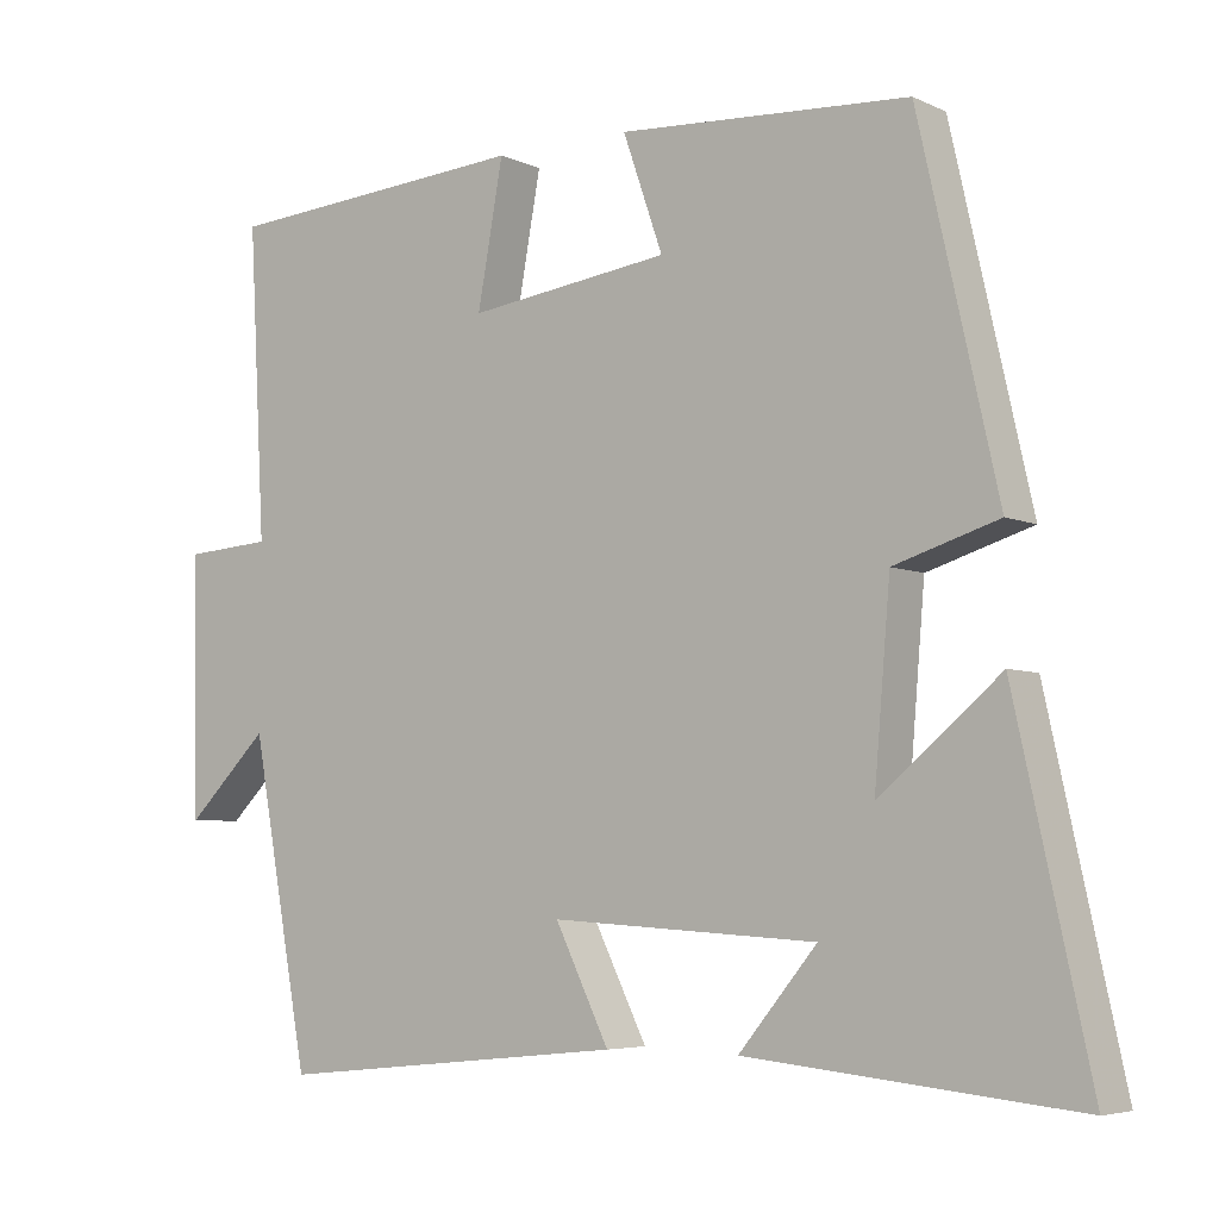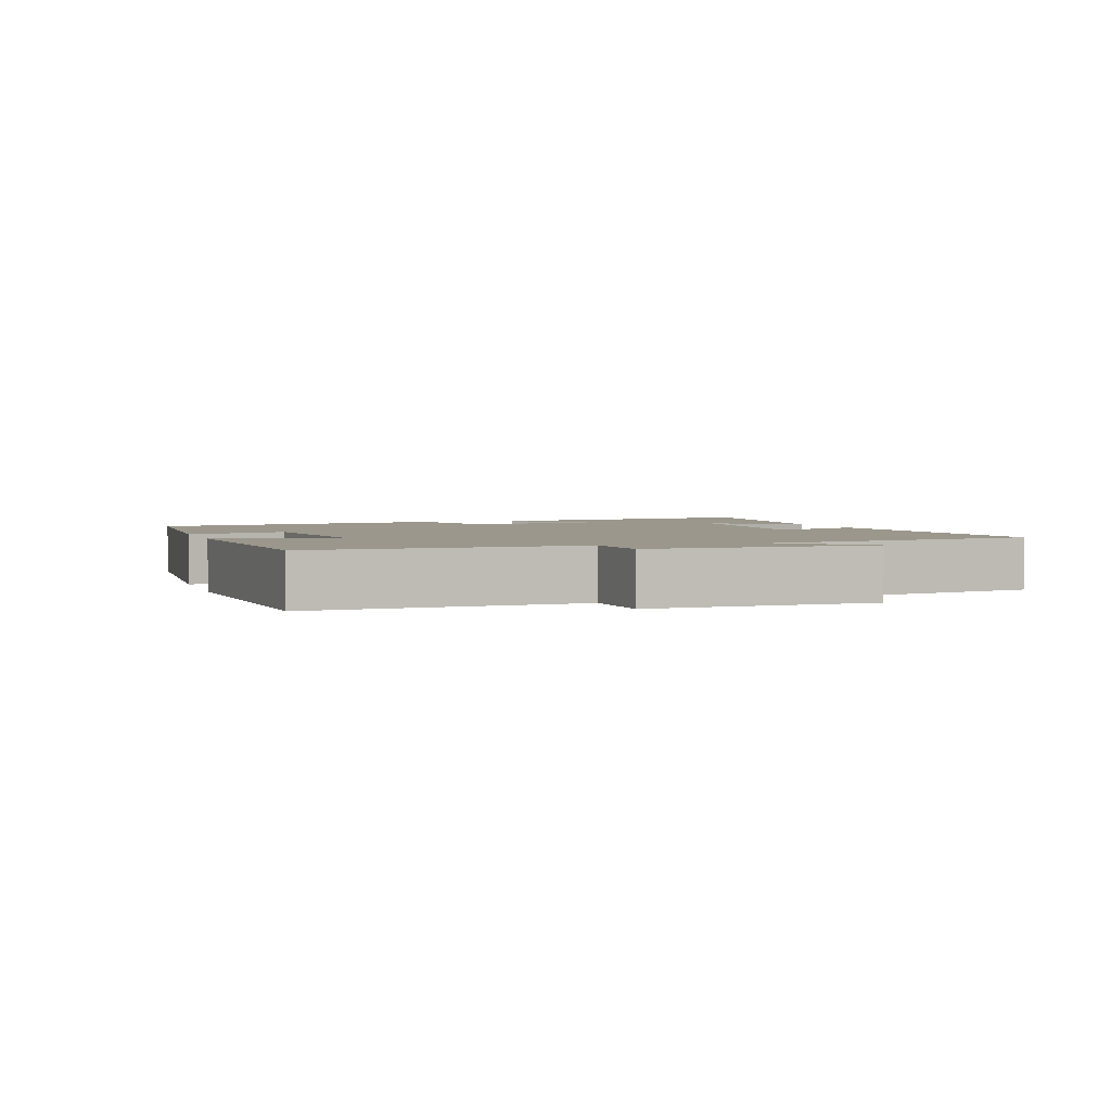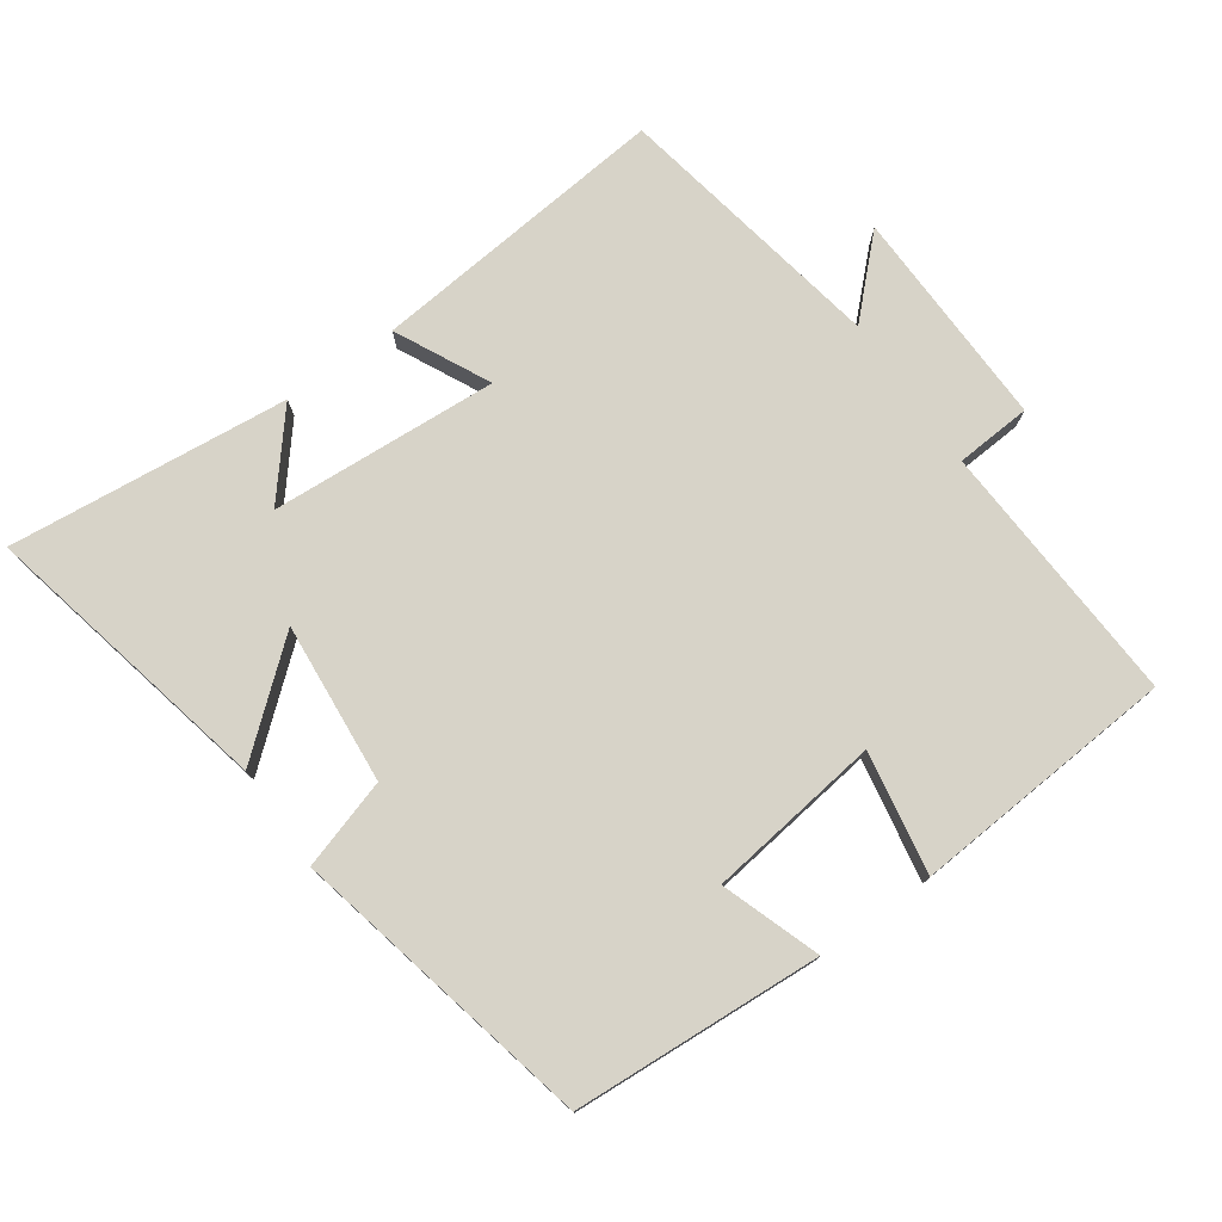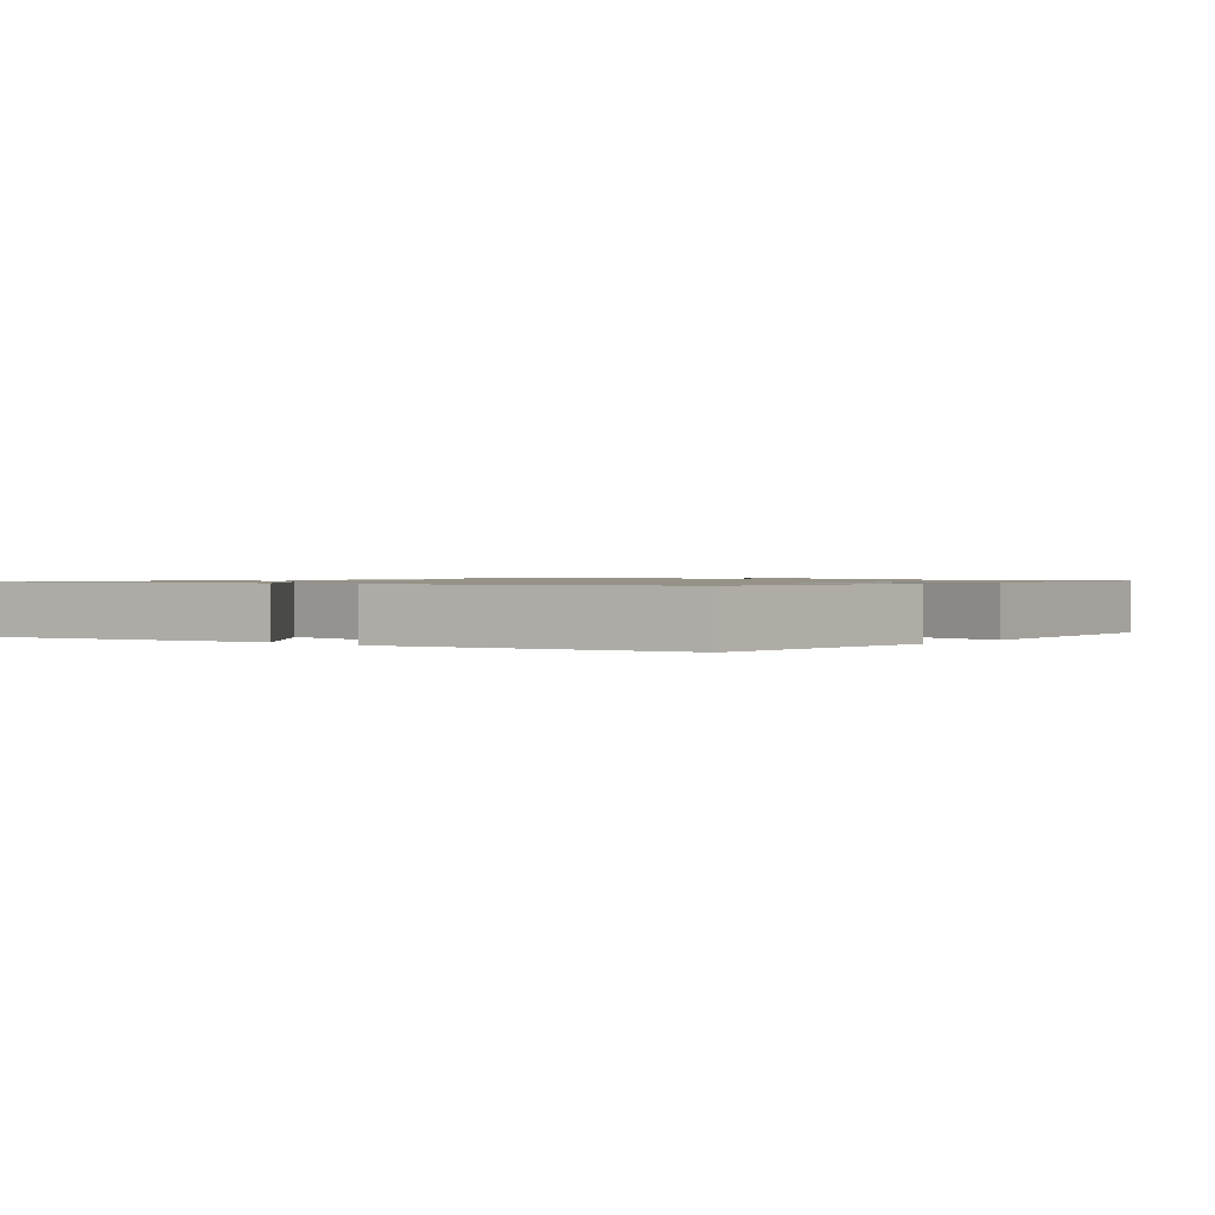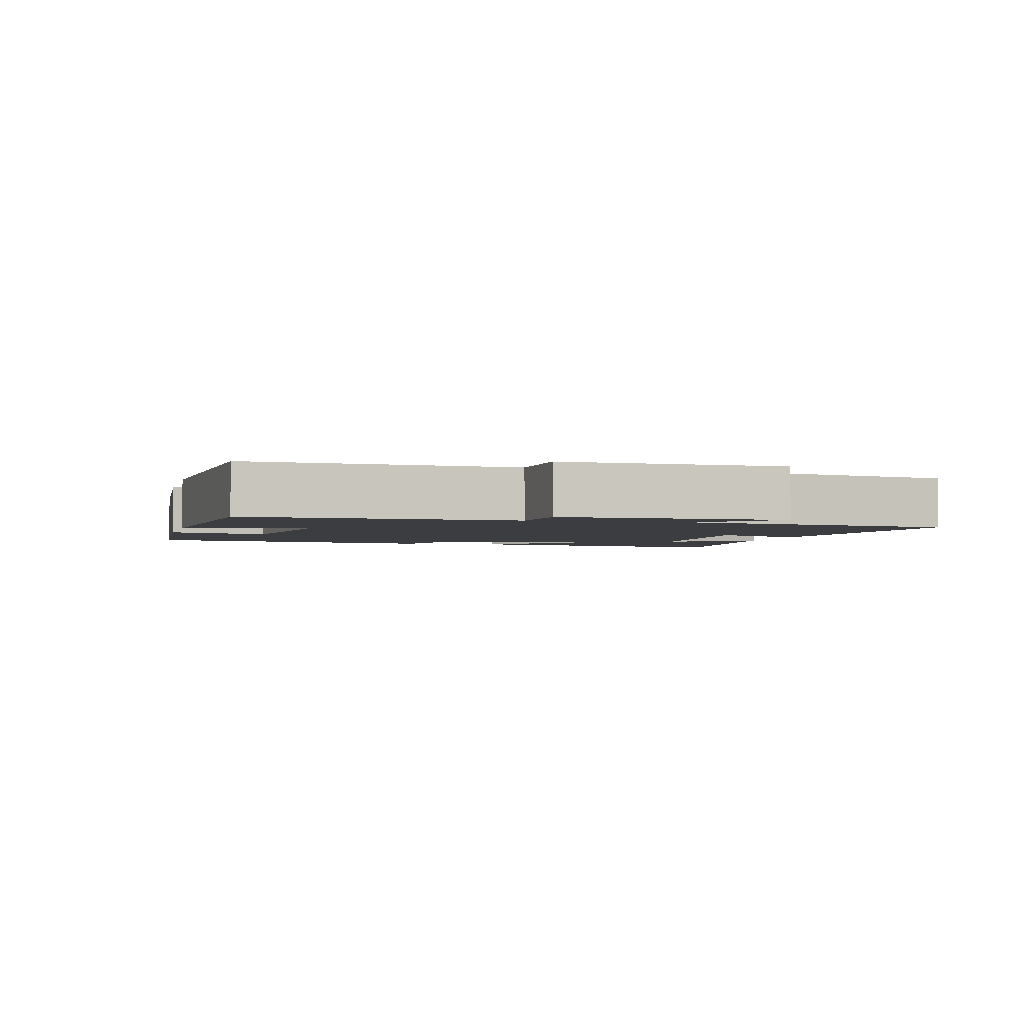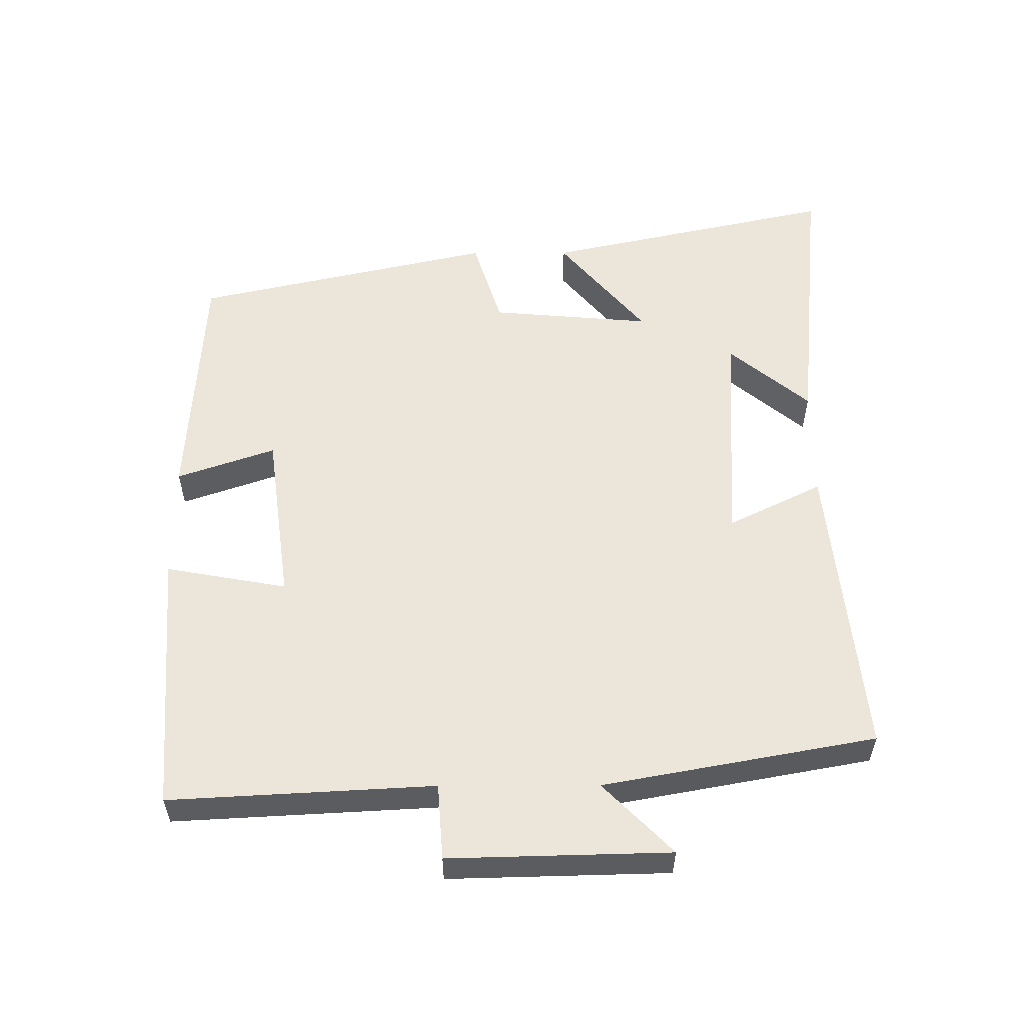
<metadata>
{"format":"obj","ext":"obj","renderer":"f3d","projection":"perspective","resolution":1024,"background":"white","views":[{"elev":-5.4,"azim":-143.8,"up":"+Z"},{"elev":2.6,"azim":71.9,"up":"+Y"},{"elev":76.5,"azim":-35.1,"up":"+Y"},{"elev":1.1,"azim":-49.4,"up":"+Y"},{"elev":-2.7,"azim":75.9,"up":"+Y"},{"elev":55.9,"azim":89.8,"up":"+Y"}]}
</metadata>
<code>
v 0.521 0.07 0.471
v 0.5 0.07 0.084
v 0.611 0.07 0.076
v 0.603 0.07 -0.248
v 0.5 0.07 -0.146
v 0.427 0.07 -0.545
v -0.014 0.07 -0.5
v 0.054 0.07 -0.362
v -0.28 0.07 -0.382
v -0.182 0.07 -0.5
v -0.594 0.07 -0.541
v -0.5 0.07 -0.112
v -0.349 0.07 -0.239
v -0.369 0.07 -0.003
v -0.5 0.07 0.038
v -0.401 0.07 0.479
v -0.037 0.07 0.5
v -0.087 0.07 0.356
v 0.167 0.07 0.322
v 0.135 0.07 0.5
v 0.521 0 0.471
v 0.5 0 0.084
v 0.611 0 0.076
v 0.603 0 -0.248
v 0.5 0 -0.146
v 0.427 0 -0.545
v -0.014 0 -0.5
v 0.054 0 -0.362
v -0.28 0 -0.382
v -0.182 0 -0.5
v -0.594 0 -0.541
v -0.5 0 -0.112
v -0.349 0 -0.239
v -0.369 0 -0.003
v -0.5 0 0.038
v -0.401 0 0.479
v -0.037 0 0.5
v -0.087 0 0.356
v 0.167 0 0.322
v 0.135 0 0.5
f 19 20 1 2
f 18 19 2
f 16 17 18
f 15 16 18
f 14 15 18
f 13 14 18 2
f 11 12 13
f 9 10 11
f 13 2 3
f 11 13 3
f 9 11 3
f 5 6 7 8
f 5 8 9 3
f 3 4 5
f 22 21 40 39
f 22 39 38
f 38 37 36
f 38 36 35
f 38 35 34
f 22 38 34 33
f 33 32 31
f 31 30 29
f 23 22 33
f 23 33 31
f 23 31 29
f 28 27 26 25
f 23 29 28 25
f 25 24 23
f 1 21 22 2
f 2 22 23 3
f 3 23 24 4
f 4 24 25 5
f 5 25 26 6
f 6 26 27 7
f 7 27 28 8
f 8 28 29 9
f 9 29 30 10
f 10 30 31 11
f 11 31 32 12
f 12 32 33 13
f 13 33 34 14
f 14 34 35 15
f 15 35 36 16
f 16 36 37 17
f 17 37 38 18
f 18 38 39 19
f 19 39 40 20
f 20 40 21 1

</code>
